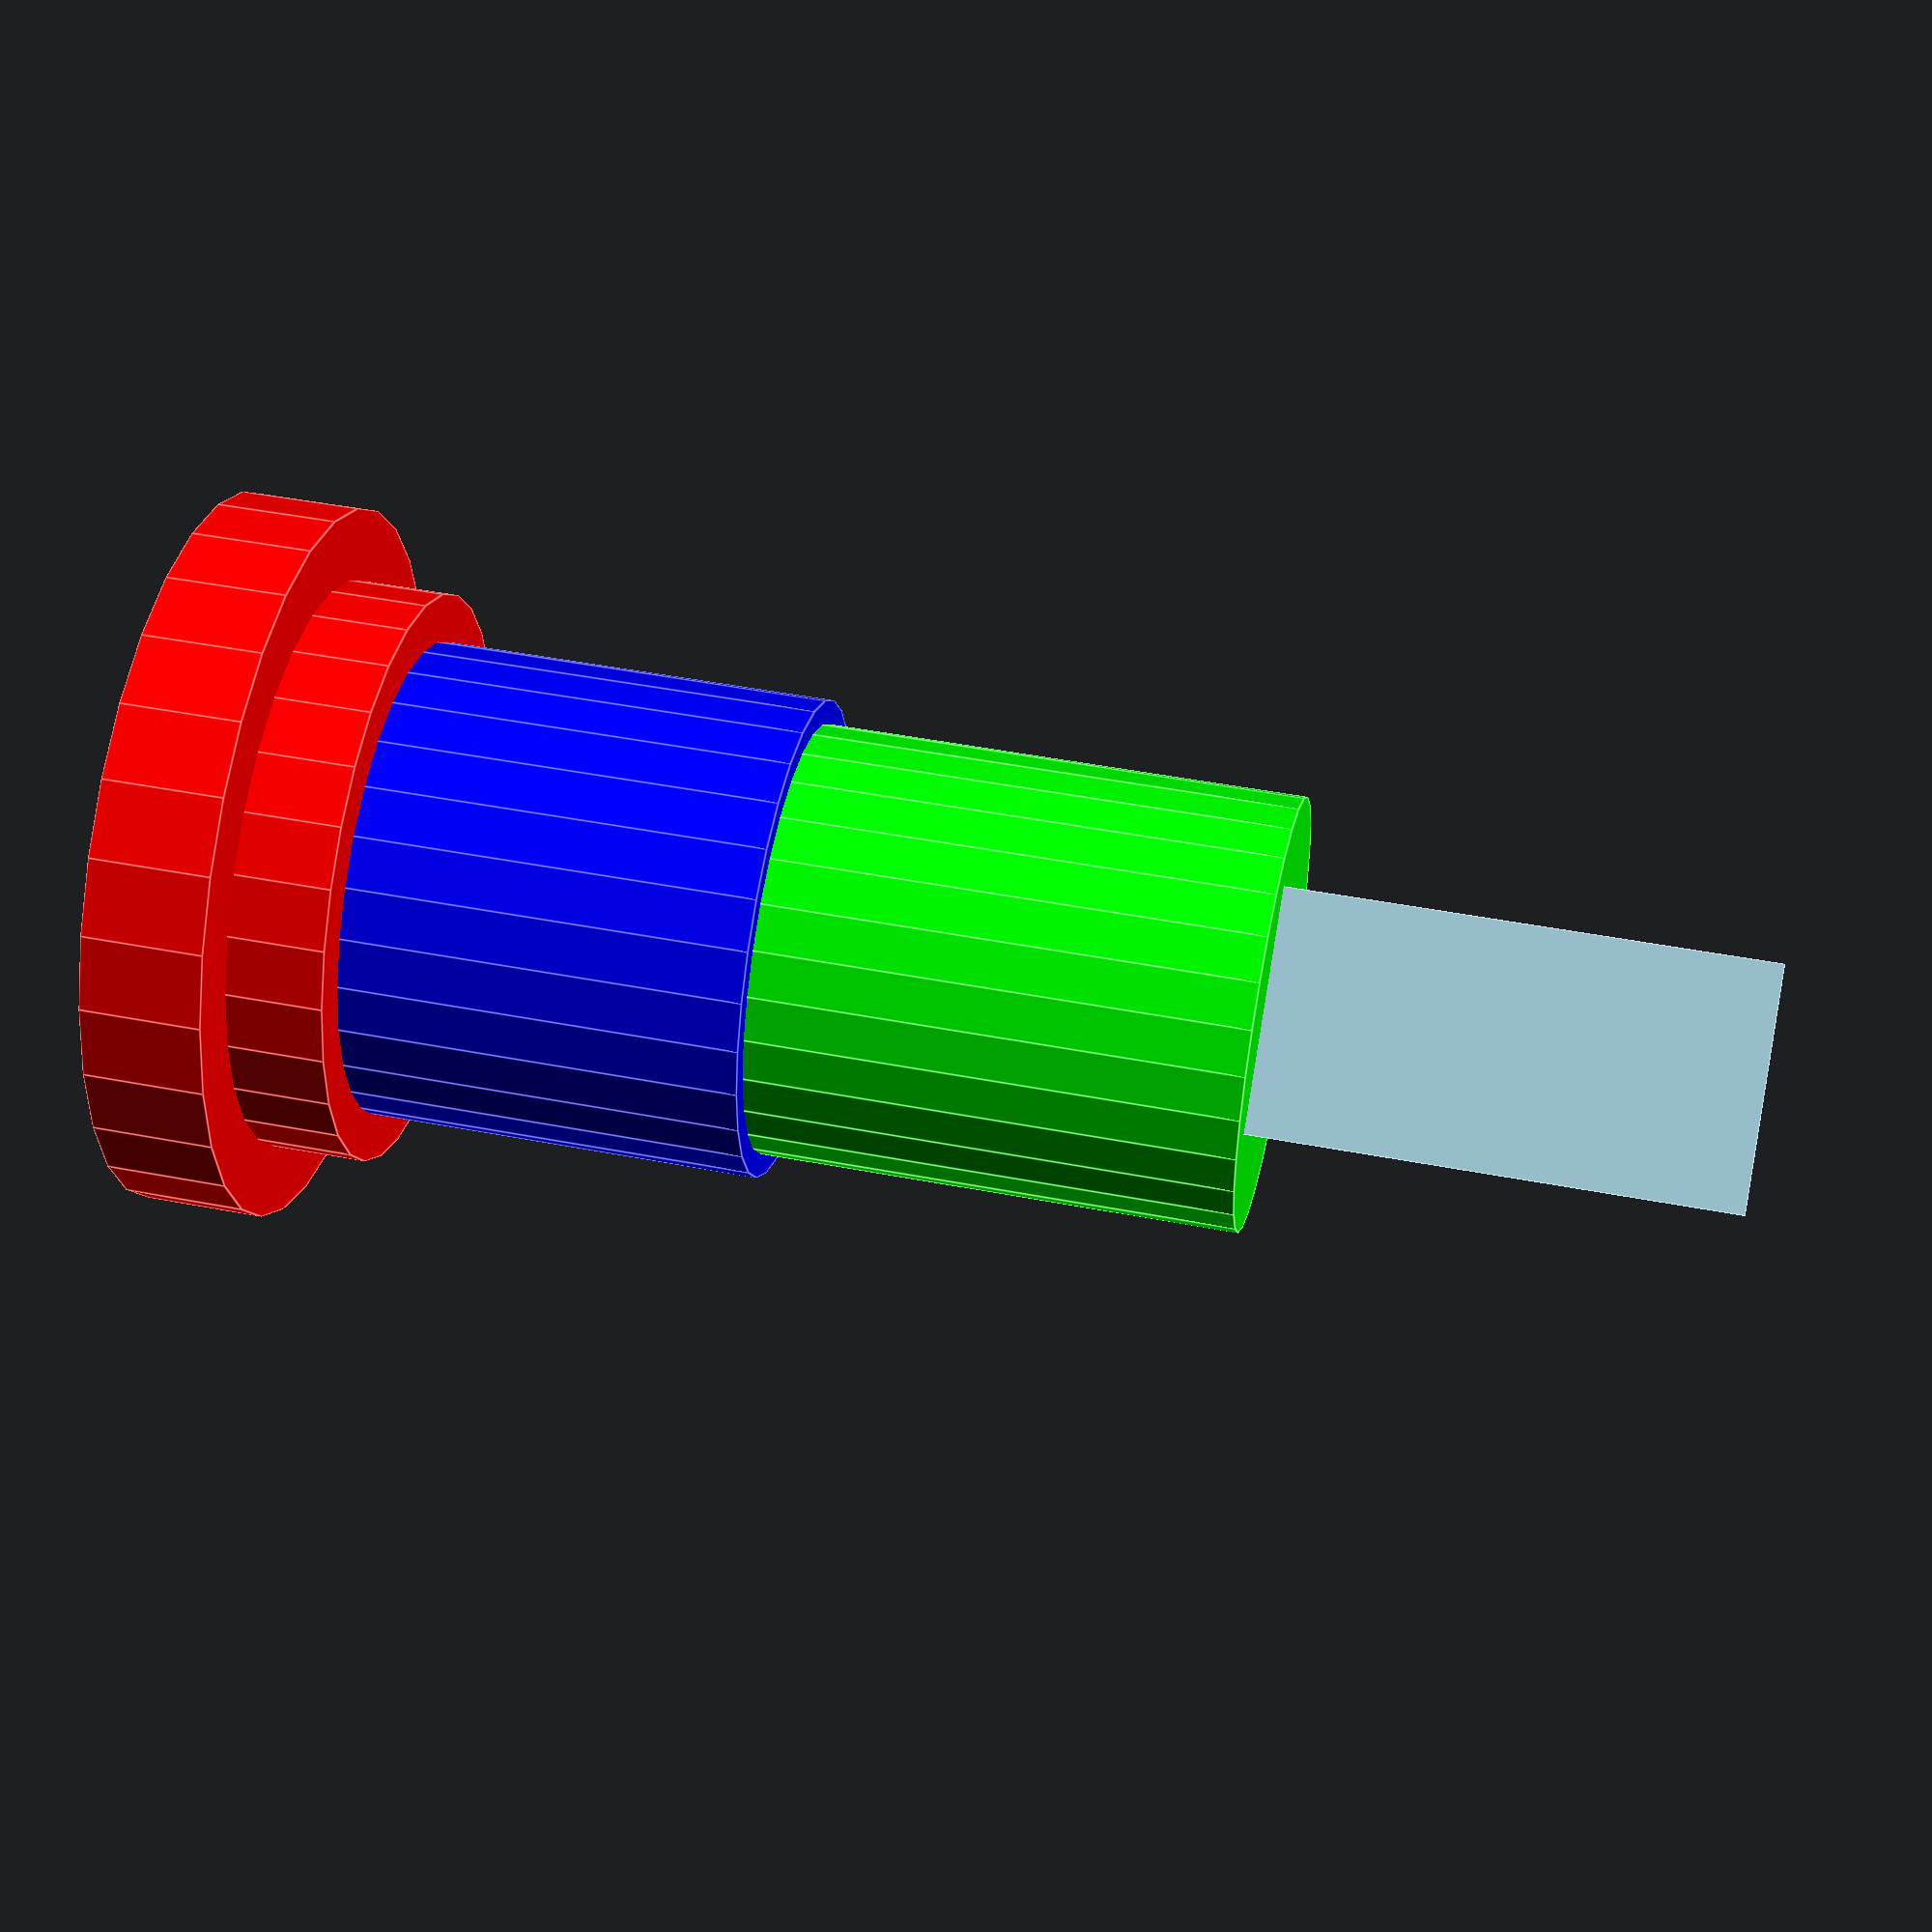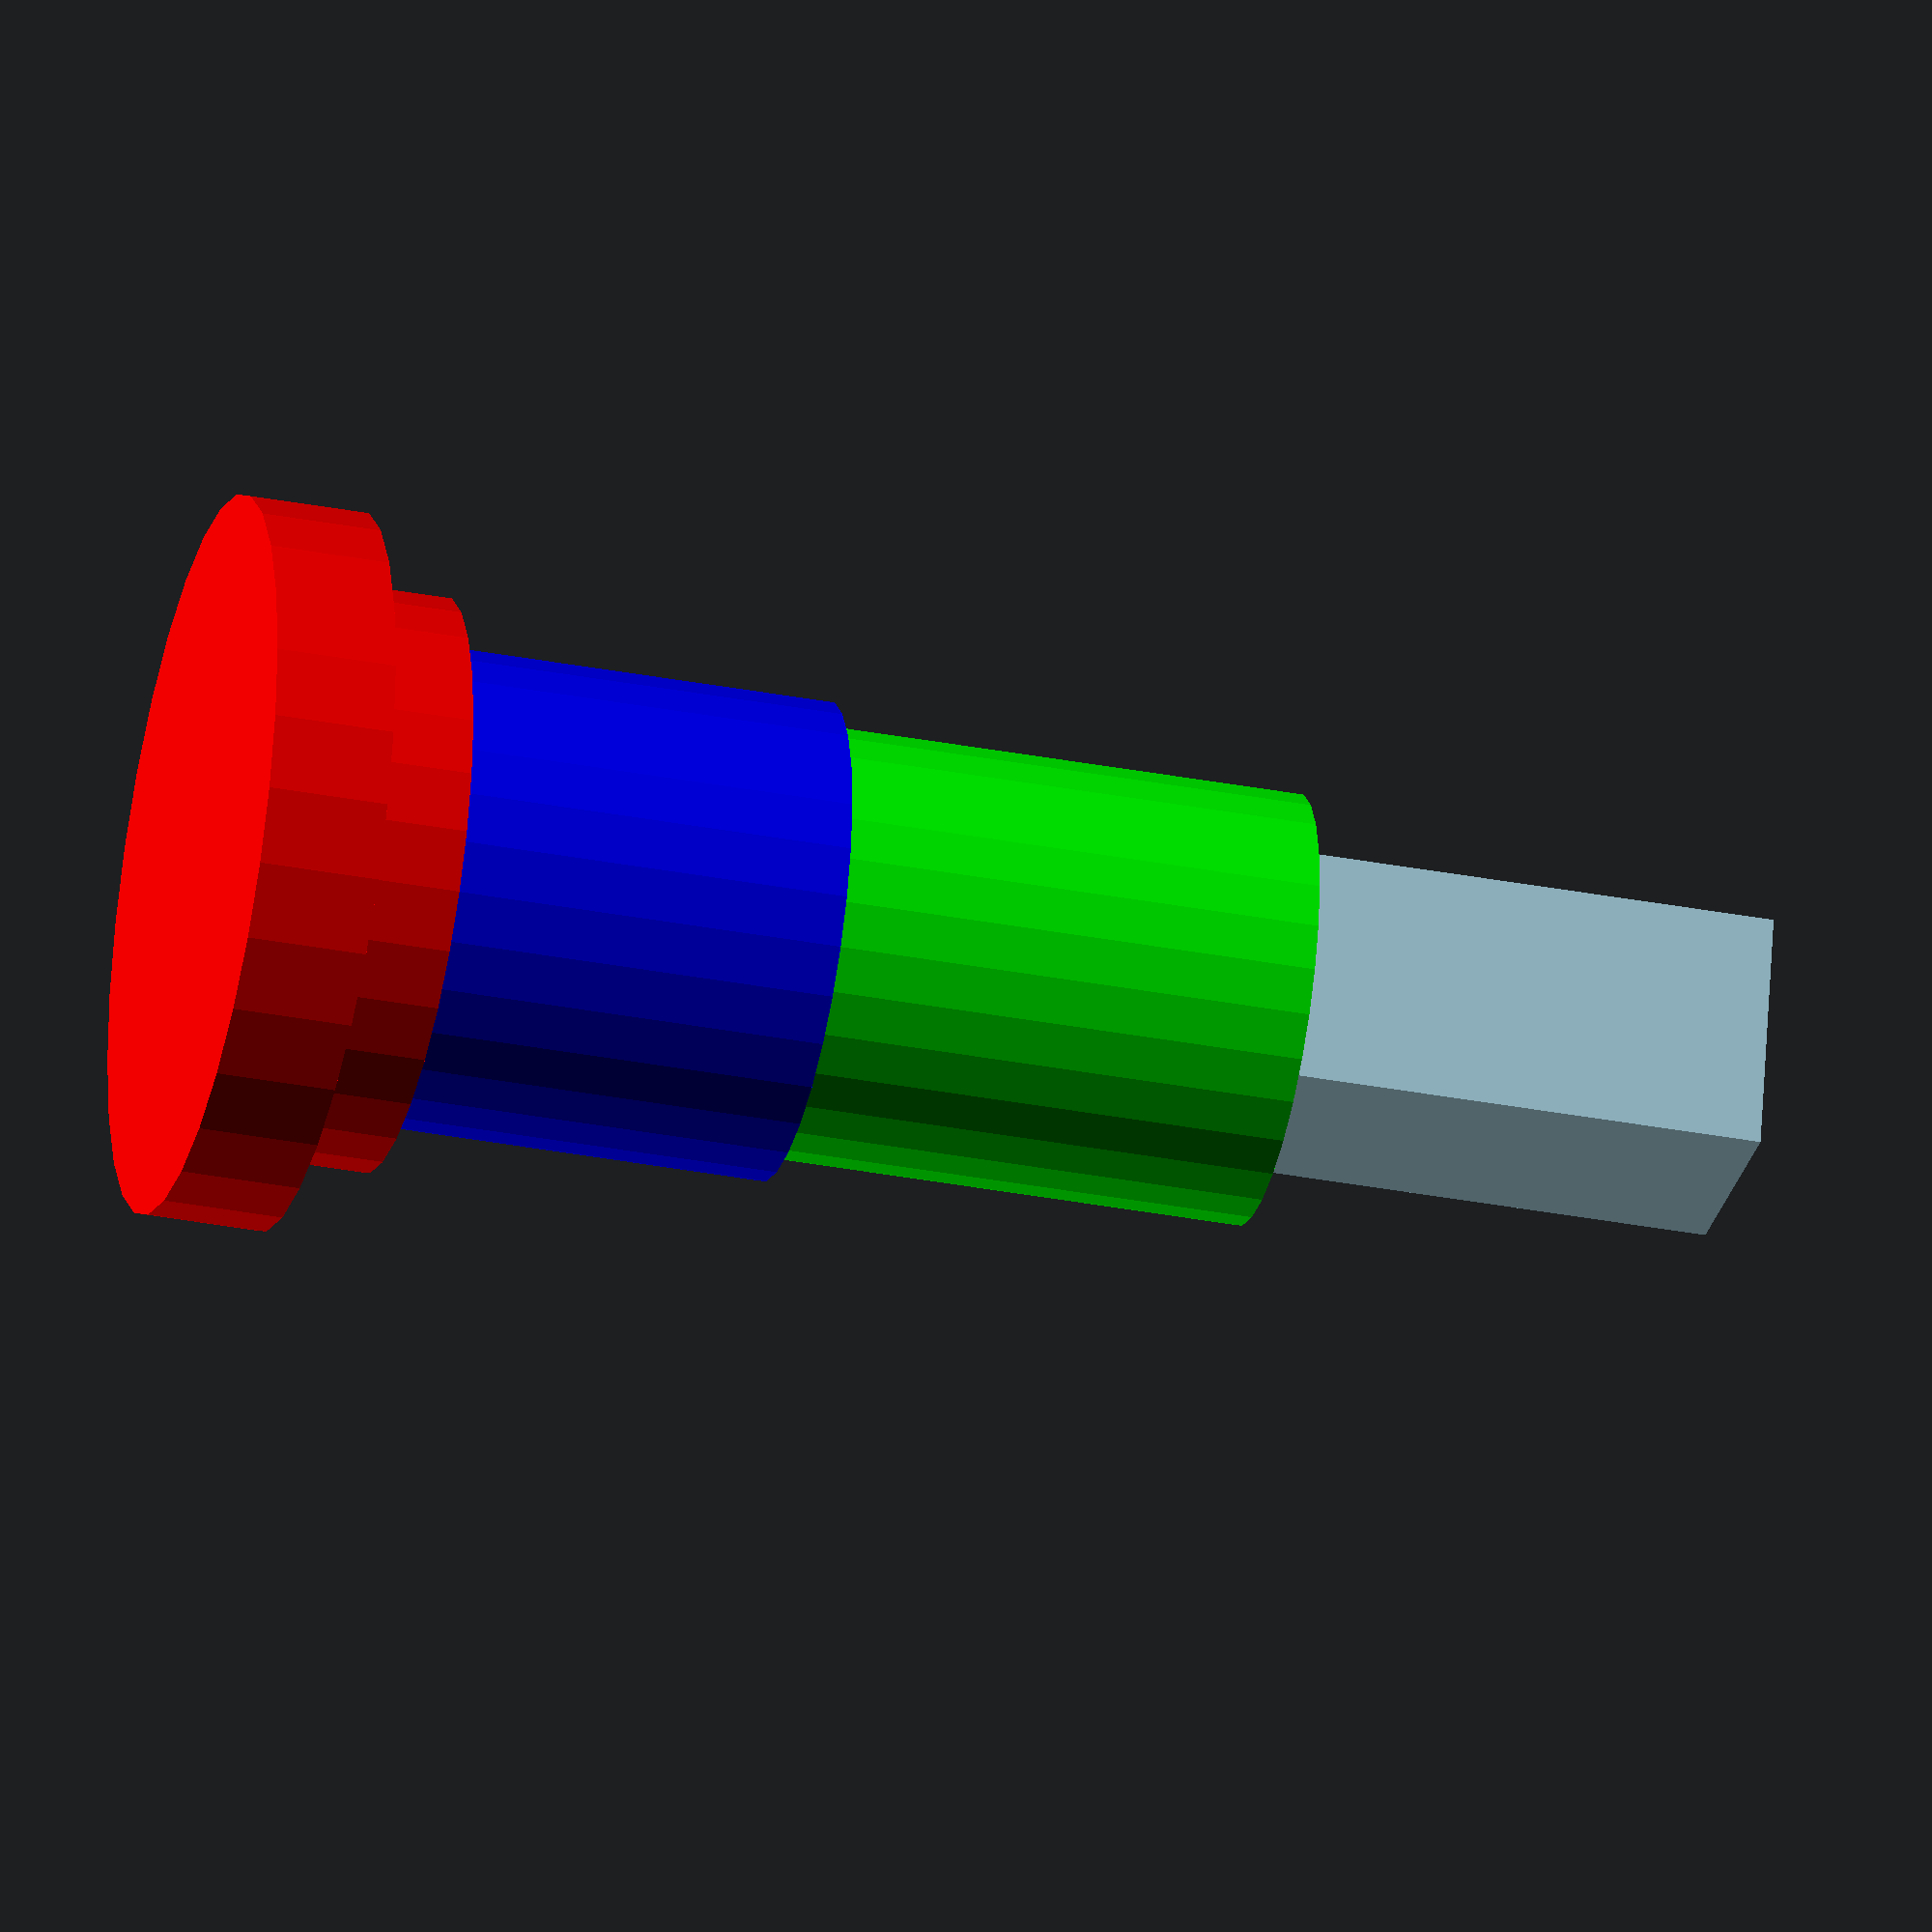
<openscad>
/*
WIP of a wagon of the german type taems890 in H0 scale (1:87).

License: [Attribution-NonCommercial-ShareAlike 4.0 International (CC BY-NC-SA 4.0)](https://creativecommons.org/licenses/by-nc-sa/4.0/)
*/

$scale=1/87;

scale($scale){
rotate([-90,0,0])
buffer();
}

module buffer_holes(){
for(j=[0:1])mirror([0,j,0])for(i=[-1:2:1])
translate([1750/2*-i,(13000/2+200),-30])
scale([1.1,1,1.1])buffer_hole();
}

module buffer_hole(){
color("lightblue")translate([0,-249-50,0]) cube([100,200,100],center=true);
}
module buffers(){
for(j=[0:1])mirror([0,j,0])for(i=[-1:2:1]){
translate([1750/2*-i,(13000/2+200),-30]){
    buffer();
}
}
}

module buffer(){
buffer_hole();
color("lime")rotate([90,0,0])cylinder(h=400,r=90,center=true);
color("blue")translate([0,125,0])rotate([90,0,0])cylinder(h=250,r=100,center=true);
color("red")translate([0,190,0])rotate([90,0,0])cylinder(h=50,r=120,center=true);
color("red")translate([0,230,0])rotate([90,0,0])cylinder(h=50,r=150,center=true);

}
</openscad>
<views>
elev=132.7 azim=139.3 roll=257.8 proj=p view=edges
elev=216.9 azim=166.6 roll=283.5 proj=o view=solid
</views>
